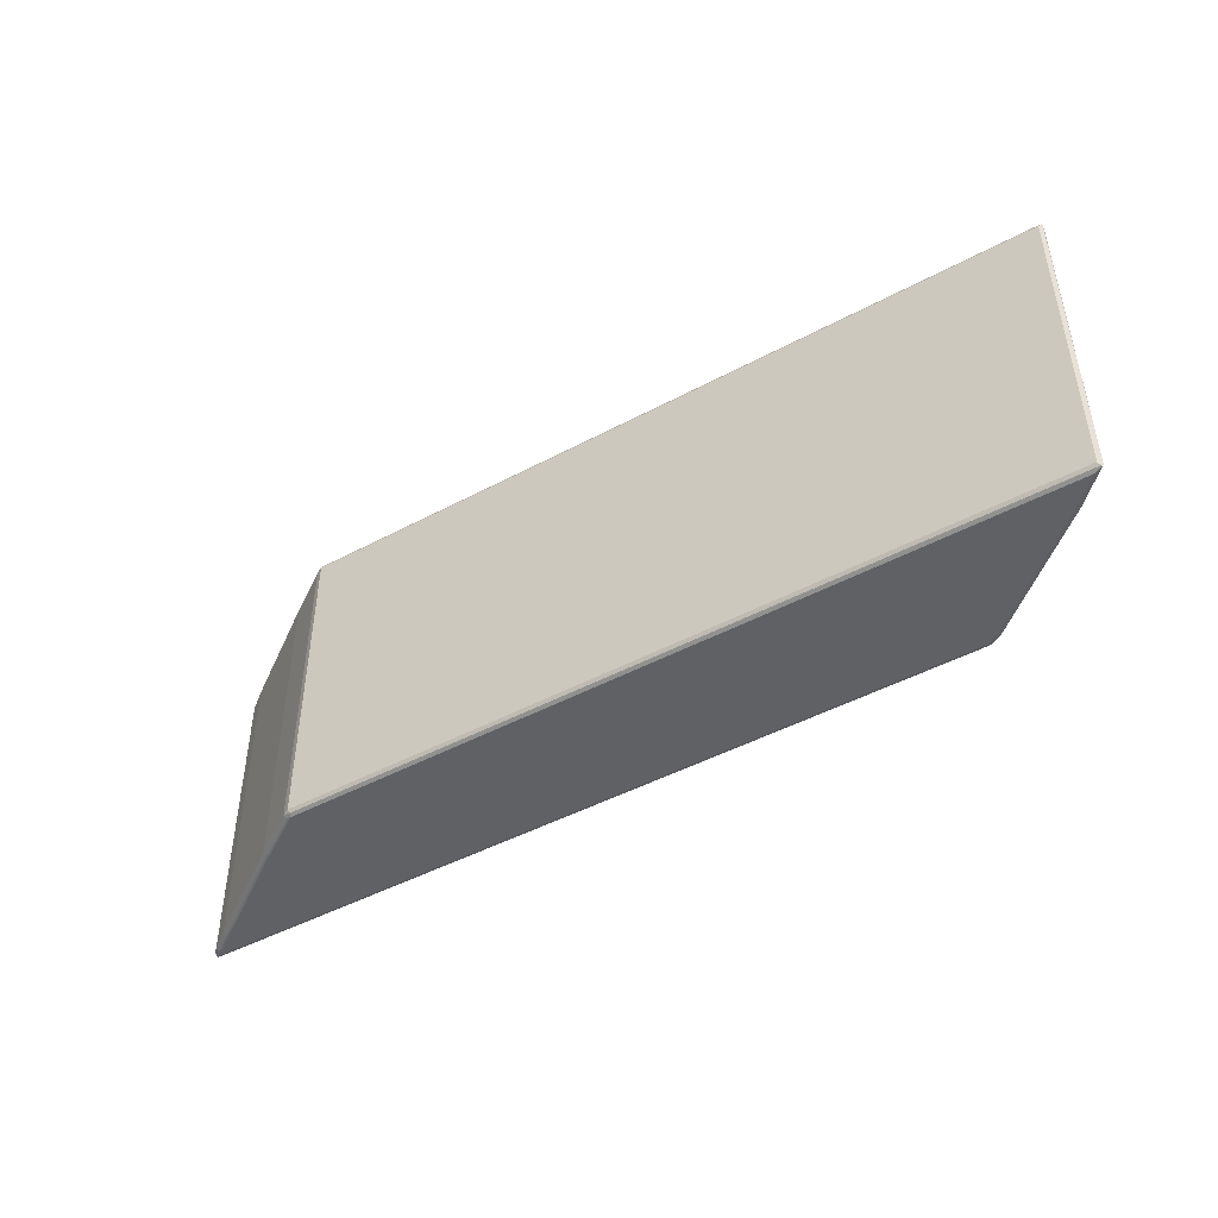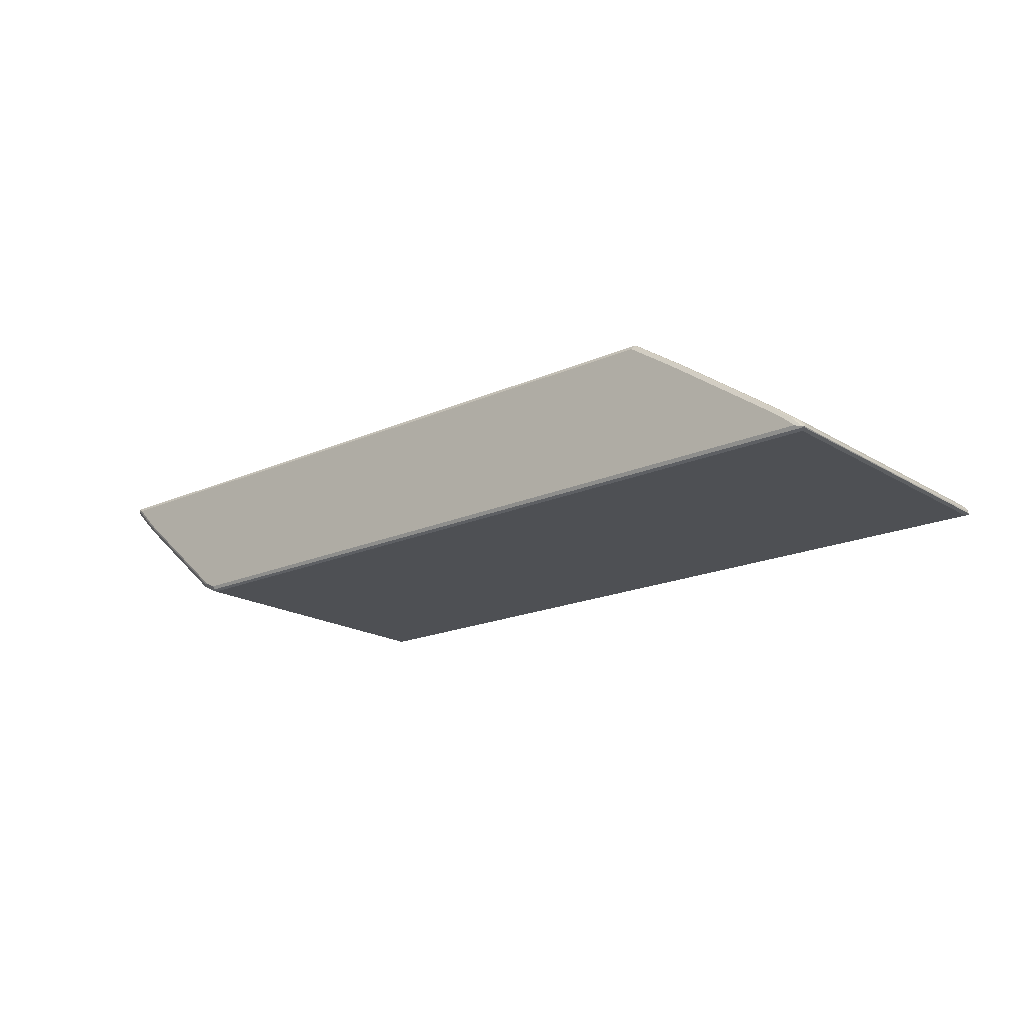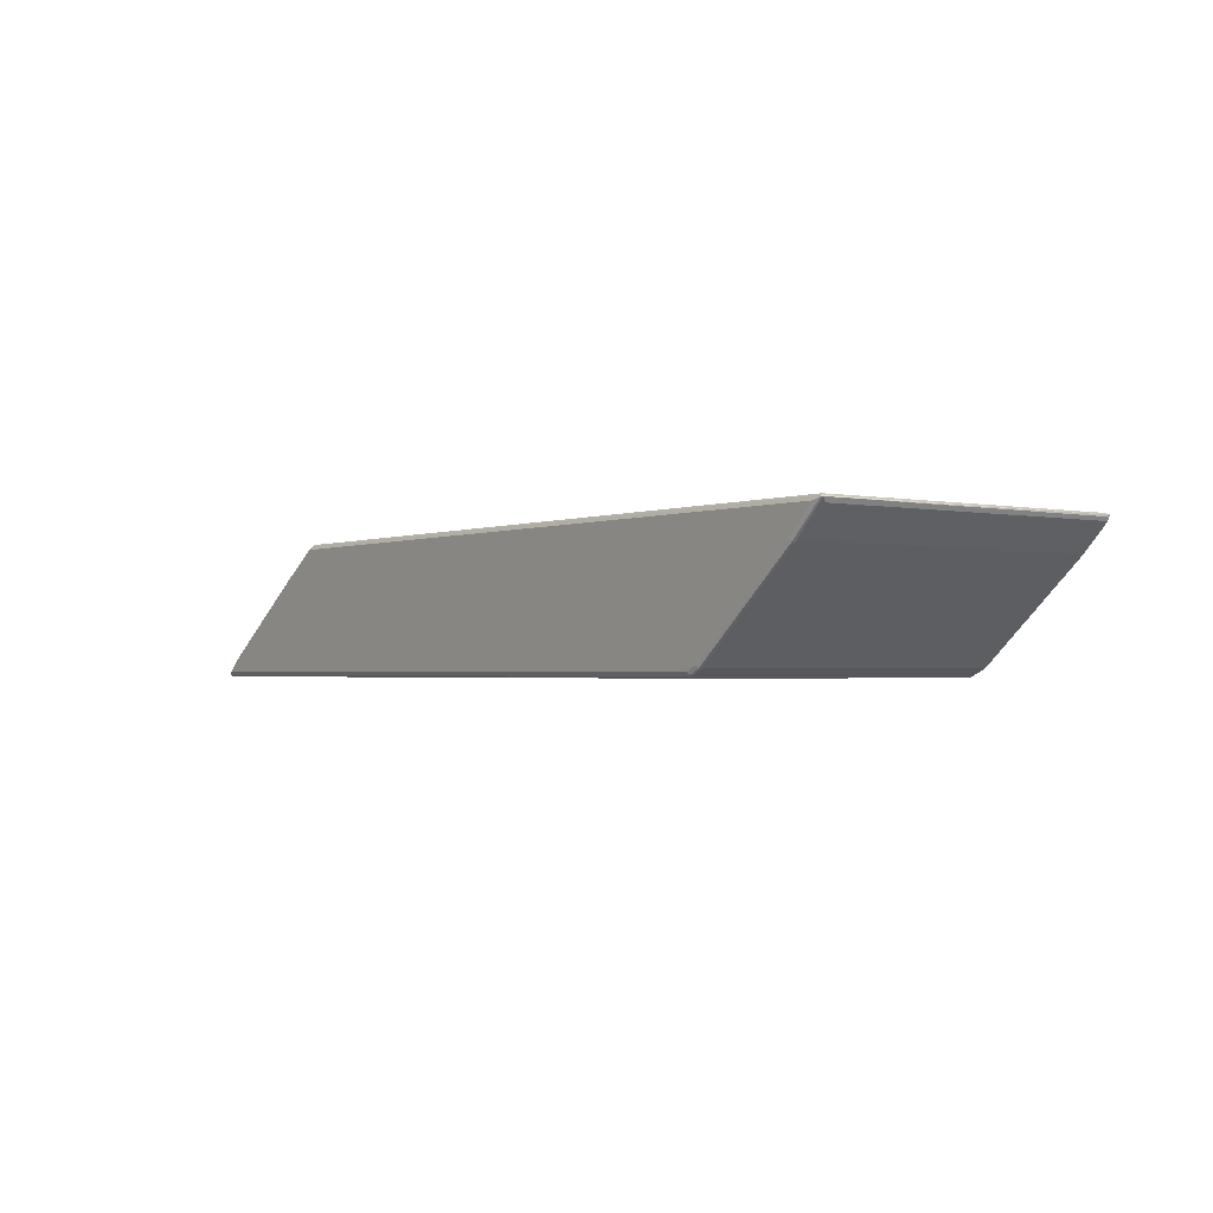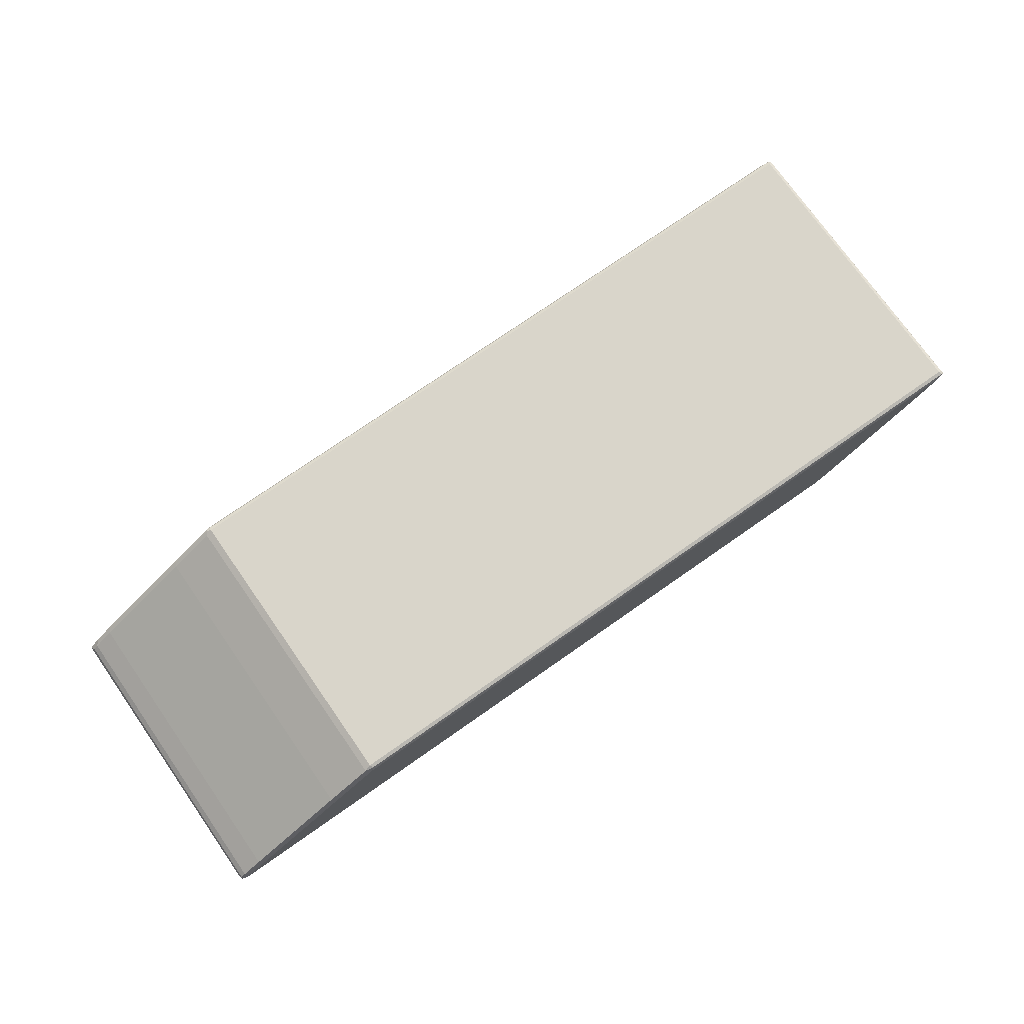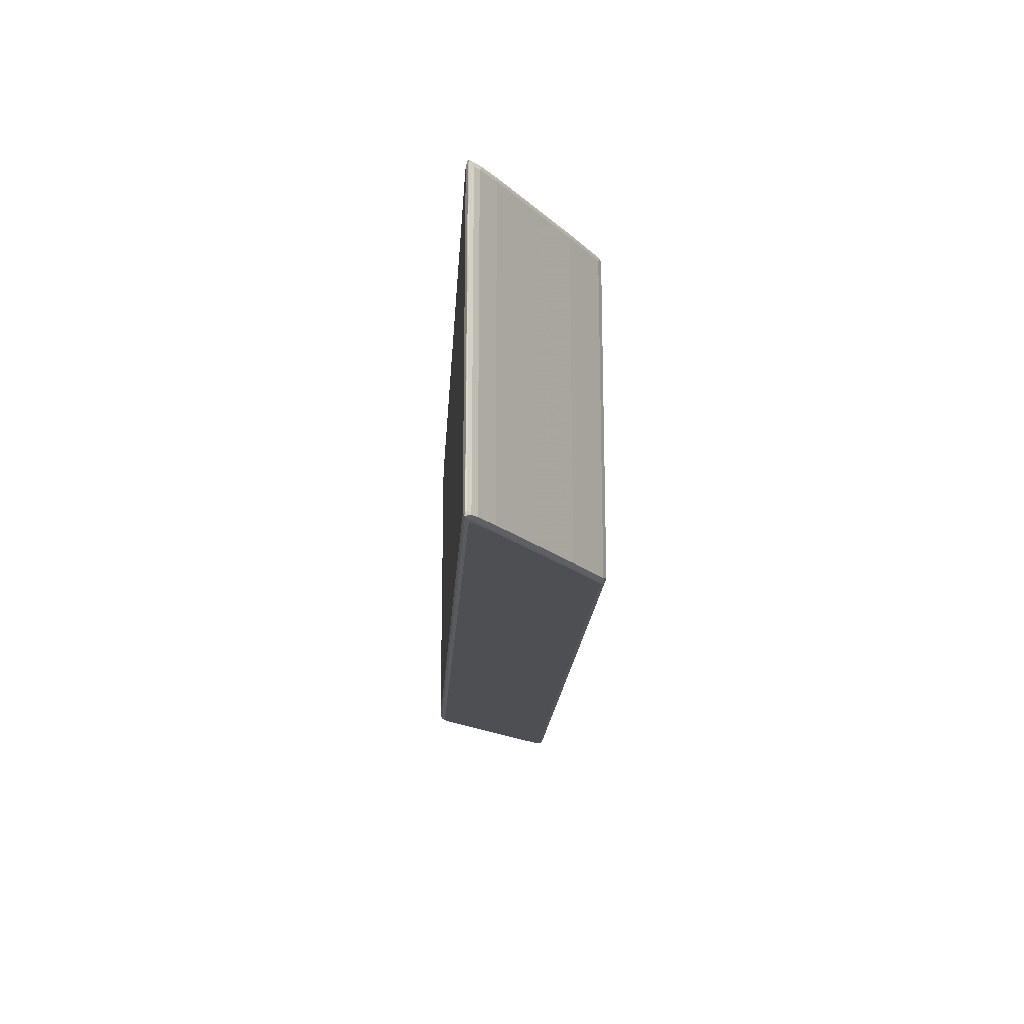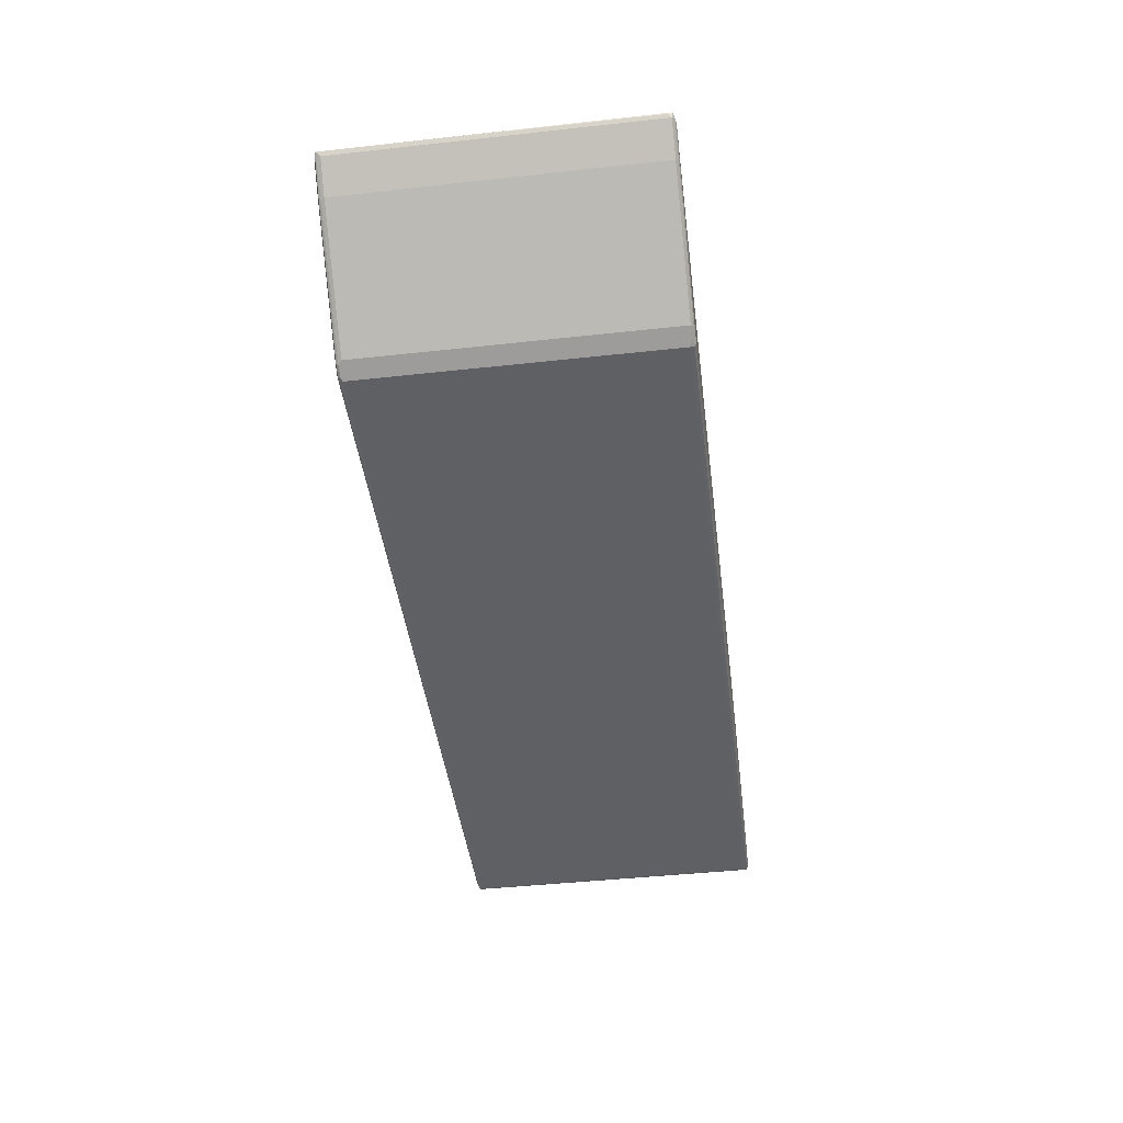
<metadata>
{"format":"obj","ext":"obj","renderer":"f3d","projection":"perspective","resolution":1024,"background":"white","views":[{"elev":-45.9,"azim":-148.4,"up":"+Z"},{"elev":-18.6,"azim":40.6,"up":"+Y"},{"elev":-1.8,"azim":-126.6,"up":"+Y"},{"elev":74.4,"azim":145.0,"up":"+Y"},{"elev":-18.0,"azim":86.6,"up":"+Z"},{"elev":-44.3,"azim":-82.7,"up":"+Y"}]}
</metadata>
<code>
v 0.9032 -0.1204 -0.3112
v 0.8932 -0.1104 -0.3112
v 0.9016 -0.1121 -0.3094
v 0.9115 -0.1221 -0.3094
v 0.9133 -0.1271 -0.3078
v -0.6222 -0.1204 -0.3112
v 0.8531 -0.08029 -0.3112
v 0.9067 -0.1071 -0.3045
v 0.8614 -0.08195 -0.3094
v 0.9166 -0.1171 -0.3045
v 0.9184 -0.1255 -0.3061
v 0.9184 -0.128 -0.3061
v 0.9133 -0.1305 -0.3011
v -0.6222 -0.1271 -0.3078
v -0.6272 -0.1255 -0.3086
v -0.6424 -0.1104 -0.3112
v 0.7527 -0.01001 -0.3112
v 0.6608 0.05855 -0.3094
v 0.9067 -0.1071 0.2978
v 0.8665 -0.07694 -0.3045
v 0.9166 -0.1171 0.2978
v 0.9209 -0.1255 0.3061
v 0.92 -0.1238 -0.2978
v 0.92 -0.1271 -0.3011
v 0.92 -0.1271 0.3011
v 0.9133 -0.1305 0.3011
v -0.6222 -0.1305 -0.3011
v -0.6288 -0.1271 -0.3045
v -0.649 -0.1171 -0.3045
v -0.6472 -0.1154 -0.3086
v -0.7879 0.005007 -0.3086
v -0.8582 0.06524 -0.3086
v -0.8531 0.07025 -0.3112
v 0.6523 0.06021 -0.3112
v 0.562 0.1204 -0.3112
v 0.5704 0.1188 -0.3094
v 0.5753 0.1238 -0.3045
v 0.6656 0.06356 -0.3045
v 0.766 -0.006667 -0.3045
v 0.9 -0.1037 0.3045
v 0.8665 -0.07694 0.2978
v 0.9184 -0.1255 0.3086
v 0.9166 -0.1271 0.3078
v 0.8982 -0.1054 0.3086
v -0.6222 -0.1305 0.3011
v -0.6424 -0.1204 -0.3011
v -0.6557 -0.1138 -0.2978
v -0.726 -0.05352 -0.2978
v -0.8598 0.06356 -0.3045
v -0.9209 0.1255 -0.3061
v -0.8883 0.09533 -0.3086
v -0.8832 0.1004 -0.3112
v 0.5587 0.1271 -0.3078
v -0.9032 0.1204 -0.3112
v 0.562 0.1305 -0.3011
v 0.5753 0.1238 0.2978
v 0.6656 0.06356 0.2978
v 0.766 -0.006667 0.2978
v 0.8598 -0.0736 0.3045
v 0.8582 -0.07526 0.3086
v 0.9032 -0.1204 0.3112
v -0.6189 -0.1271 0.3078
v 0.8932 -0.1104 0.3112
v -0.6355 -0.1238 0.3045
v -0.6424 -0.1204 0.3011
v -0.6557 -0.1138 0.3045
v -0.726 -0.05352 0.3045
v -0.8665 0.0669 -0.2978
v -0.8766 0.07694 -0.2978
v -0.9 0.1037 -0.3045
v -0.9067 0.1071 -0.2978
v -0.9166 0.1171 -0.2978
v -0.9166 0.1171 0.3045
v -0.92 0.1238 0.2978
v -0.92 0.1271 0.3011
v -0.92 0.1271 -0.3011
v -0.9133 0.1305 -0.3011
v -0.9166 0.1271 -0.3078
v -0.9184 0.1255 -0.3086
v 0.562 0.1305 0.3011
v 0.5686 0.1271 0.3045
v 0.659 0.0669 0.3045
v 0.7594 -0.003321 0.3045
v 0.7527 -0.01001 0.3112
v 0.8531 -0.08029 0.3112
v 0.6573 0.06524 0.3086
v -0.6222 -0.1204 0.3112
v -0.6424 -0.1104 0.3112
v -0.6507 -0.1087 0.3094
v -0.721 -0.04851 0.3094
v -0.8665 0.0669 0.3045
v -0.8766 0.07694 0.3045
v -0.9067 0.1071 0.3045
v -0.9115 0.1221 0.3094
v -0.9184 0.1255 0.3061
v -0.9184 0.128 0.3061
v -0.9133 0.1305 0.3011
v 0.562 0.1271 0.3078
v 0.567 0.1255 0.3086
v 0.6523 0.06021 0.3112
v 0.562 0.1204 0.3112
v -0.8531 0.07025 0.3112
v -0.8614 0.07191 0.3094
v -0.8715 0.08195 0.3094
v -0.9016 0.1121 0.3094
v -0.9032 0.1204 0.3112
v -0.9133 0.1271 0.3078
v -0.8832 0.1004 0.3112
f 1 2 3
f 1 3 4
f 1 4 5
f 1 5 14
f 1 14 6
f 1 6 16
f 1 16 33
f 1 33 52
f 1 52 54
f 1 54 35
f 1 35 34
f 1 34 17
f 1 17 7
f 1 7 2
f 2 7 3
f 3 8 10
f 3 10 4
f 3 7 9
f 3 9 20
f 3 20 8
f 4 10 11
f 4 11 12
f 4 12 5
f 5 12 13
f 5 13 27
f 5 27 14
f 6 14 15
f 6 15 16
f 7 17 18
f 7 18 9
f 8 19 21
f 8 21 10
f 8 20 41
f 8 41 19
f 9 18 20
f 10 21 22
f 10 22 23
f 10 23 11
f 11 23 24
f 11 24 12
f 12 24 25
f 12 25 26
f 12 26 13
f 13 26 45
f 13 45 27
f 14 27 28
f 14 28 15
f 15 28 29
f 15 29 30
f 15 30 16
f 16 30 31
f 16 31 32
f 16 32 33
f 17 34 18
f 18 34 35
f 18 35 36
f 18 36 37
f 18 37 38
f 18 38 39
f 18 39 20
f 19 40 22
f 19 22 21
f 19 41 59
f 19 59 40
f 20 39 58
f 20 58 41
f 22 42 43
f 22 43 26
f 22 26 25
f 22 25 24
f 22 24 23
f 22 40 44
f 22 44 42
f 26 43 62
f 26 62 45
f 27 45 65
f 27 65 46
f 27 46 29
f 27 29 28
f 29 46 65
f 29 65 66
f 29 66 47
f 29 47 48
f 29 48 49
f 29 49 32
f 29 32 31
f 29 31 30
f 32 49 50
f 32 50 51
f 32 51 33
f 33 51 79
f 33 79 52
f 35 53 36
f 35 54 78
f 35 78 53
f 36 53 37
f 37 53 55
f 37 55 80
f 37 80 81
f 37 81 56
f 37 56 57
f 37 57 38
f 38 57 58
f 38 58 39
f 40 59 60
f 40 60 44
f 41 58 83
f 41 83 59
f 42 44 63
f 42 63 61
f 42 61 43
f 43 61 87
f 43 87 62
f 44 60 85
f 44 85 63
f 45 62 64
f 45 64 66
f 45 66 65
f 47 66 67
f 47 67 48
f 48 67 91
f 48 91 68
f 48 68 49
f 49 68 69
f 49 69 70
f 49 70 50
f 50 70 71
f 50 71 72
f 50 72 73
f 50 73 74
f 50 74 75
f 50 75 76
f 50 76 77
f 50 77 78
f 50 78 79
f 50 79 51
f 52 79 54
f 53 78 77
f 53 77 55
f 54 79 78
f 55 77 97
f 55 97 80
f 56 81 82
f 56 82 57
f 57 82 83
f 57 83 58
f 59 83 60
f 60 84 85
f 60 83 86
f 60 86 84
f 61 63 85
f 61 85 84
f 61 84 100
f 61 100 101
f 61 101 106
f 61 106 108
f 61 108 102
f 61 102 88
f 61 88 87
f 62 87 88
f 62 88 66
f 62 66 64
f 66 88 89
f 66 89 90
f 66 90 67
f 67 90 103
f 67 103 91
f 68 91 92
f 68 92 69
f 69 92 93
f 69 93 71
f 69 71 70
f 71 93 73
f 71 73 72
f 73 94 95
f 73 95 74
f 73 93 105
f 73 105 94
f 74 95 75
f 75 96 76
f 75 95 96
f 76 96 77
f 77 96 97
f 80 98 81
f 80 97 107
f 80 107 98
f 81 98 99
f 81 99 86
f 81 86 82
f 82 86 83
f 84 86 100
f 86 99 101
f 86 101 100
f 88 102 90
f 88 90 89
f 90 102 103
f 91 103 104
f 91 104 92
f 92 104 105
f 92 105 93
f 94 106 107
f 94 107 96
f 94 96 95
f 94 105 106
f 96 107 97
f 98 101 99
f 98 107 106
f 98 106 101
f 102 108 105
f 102 105 104
f 102 104 103
f 105 108 106

</code>
